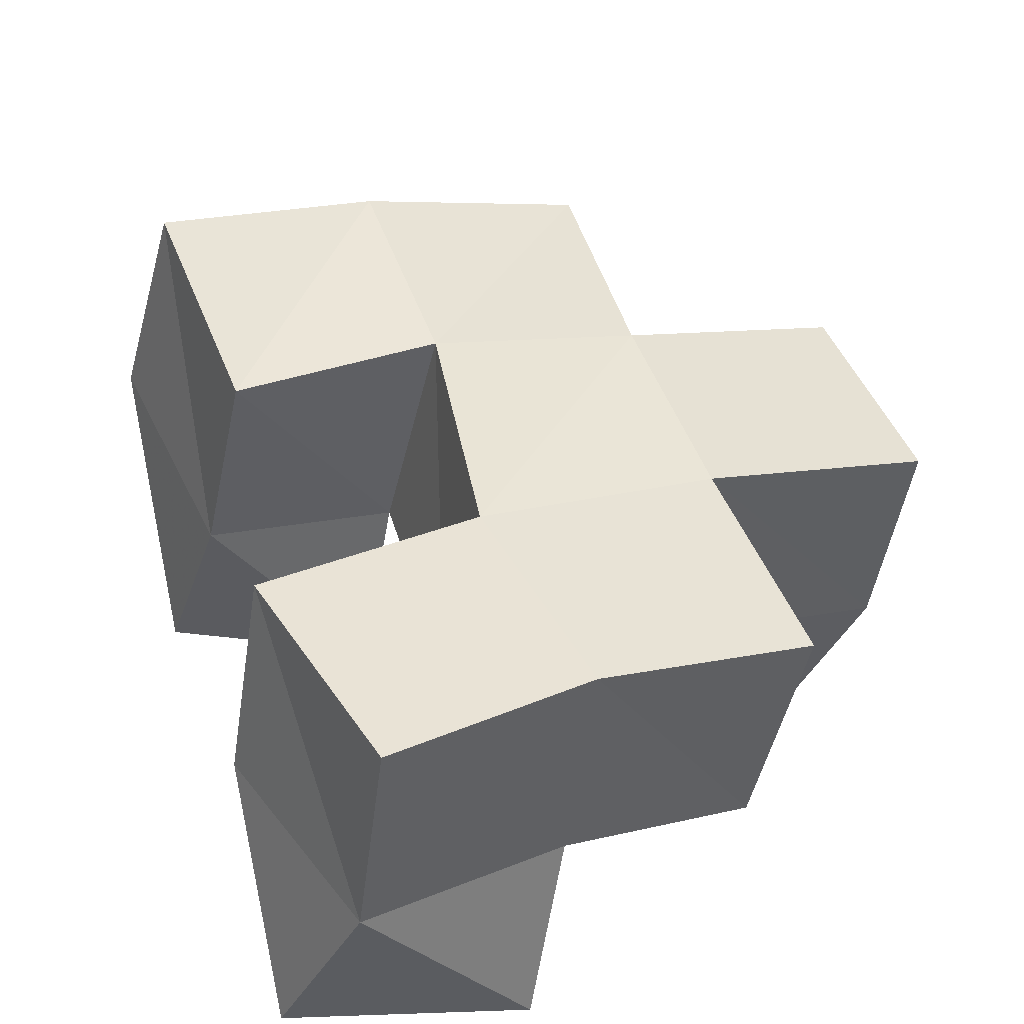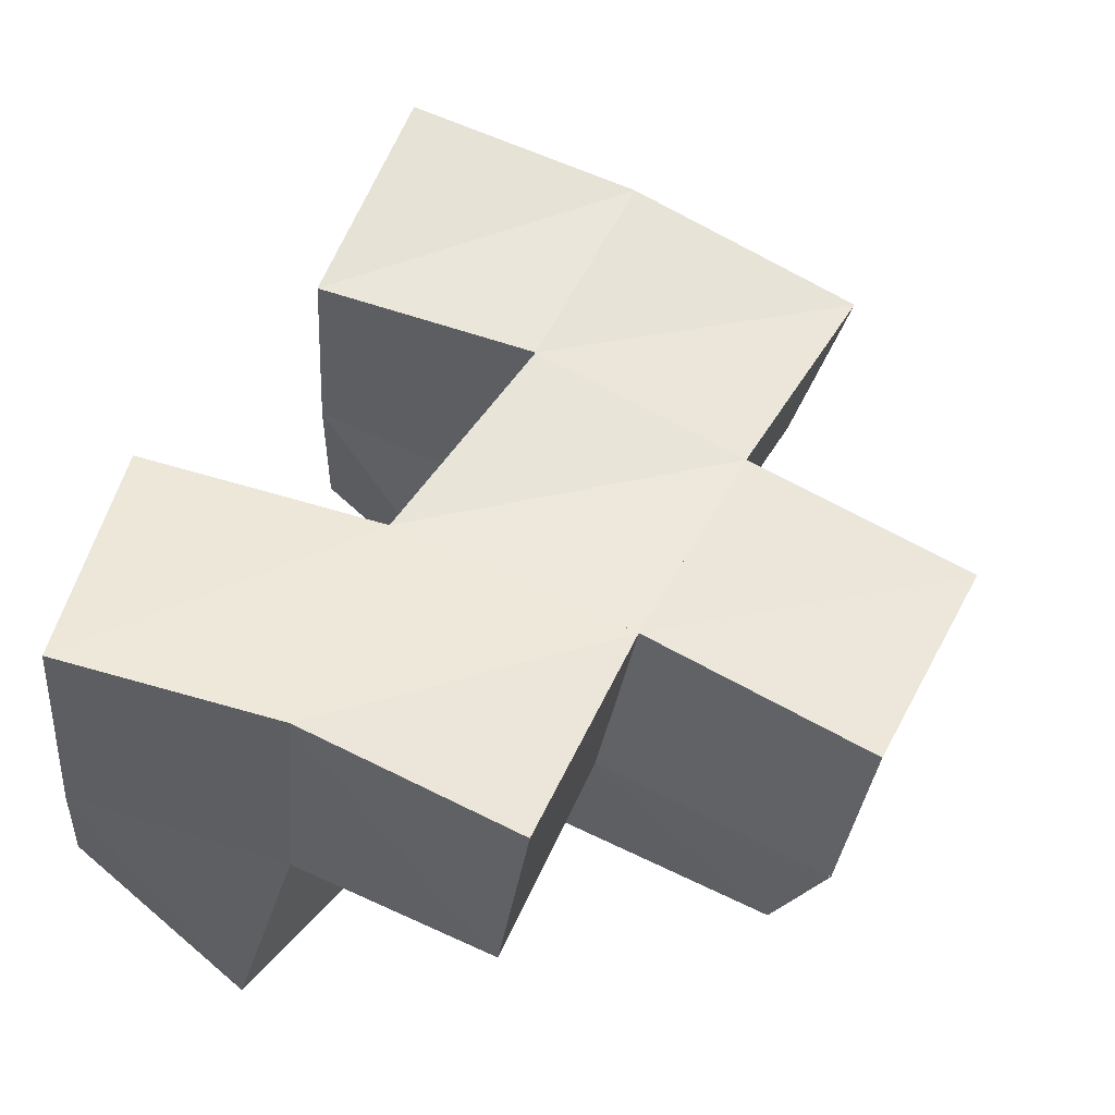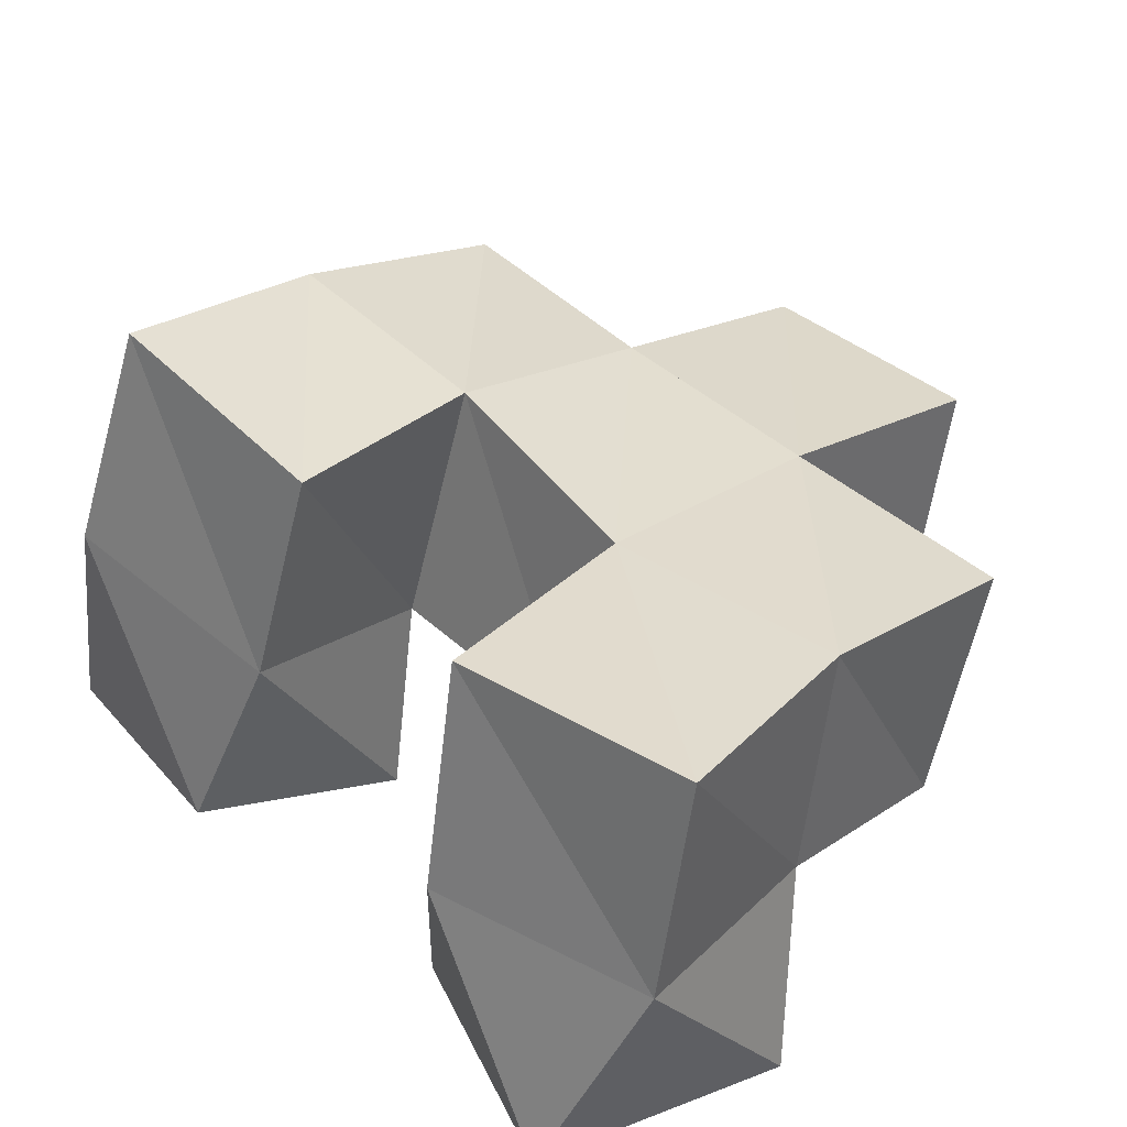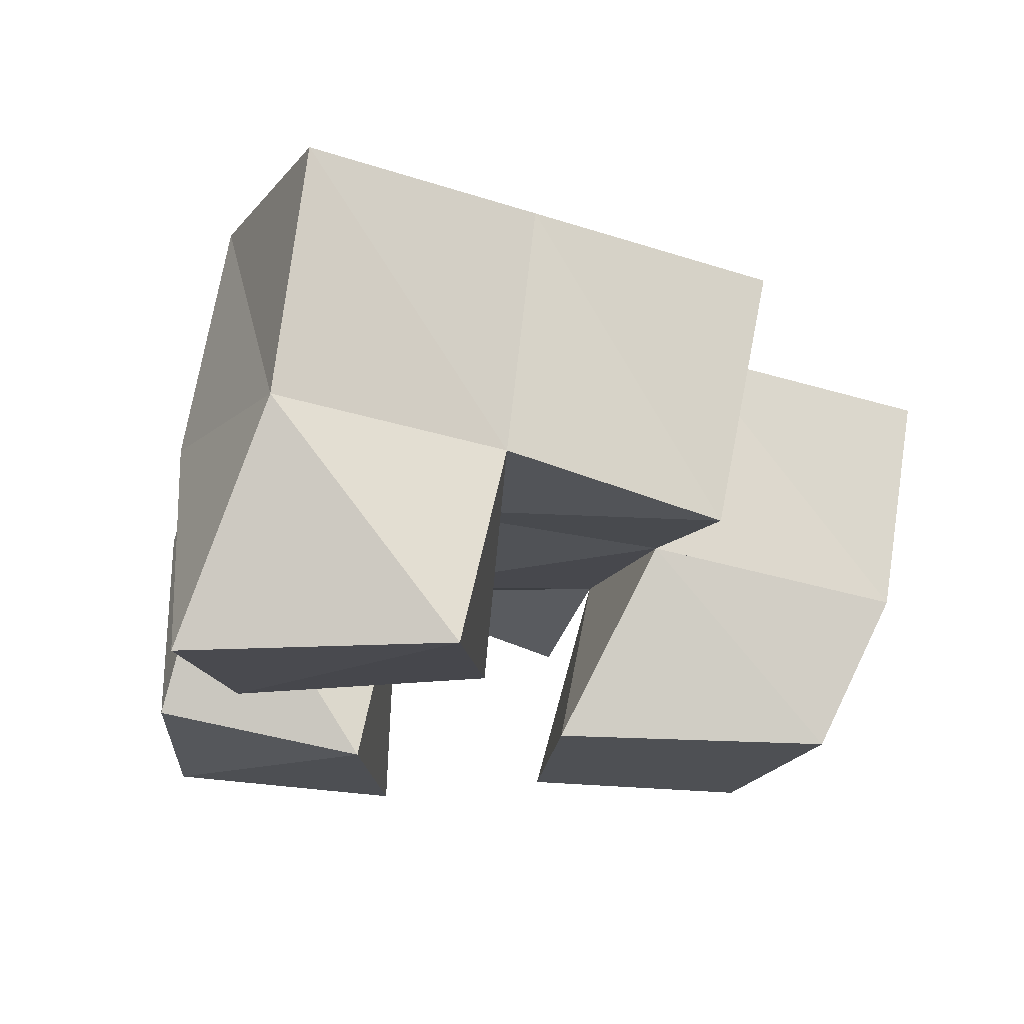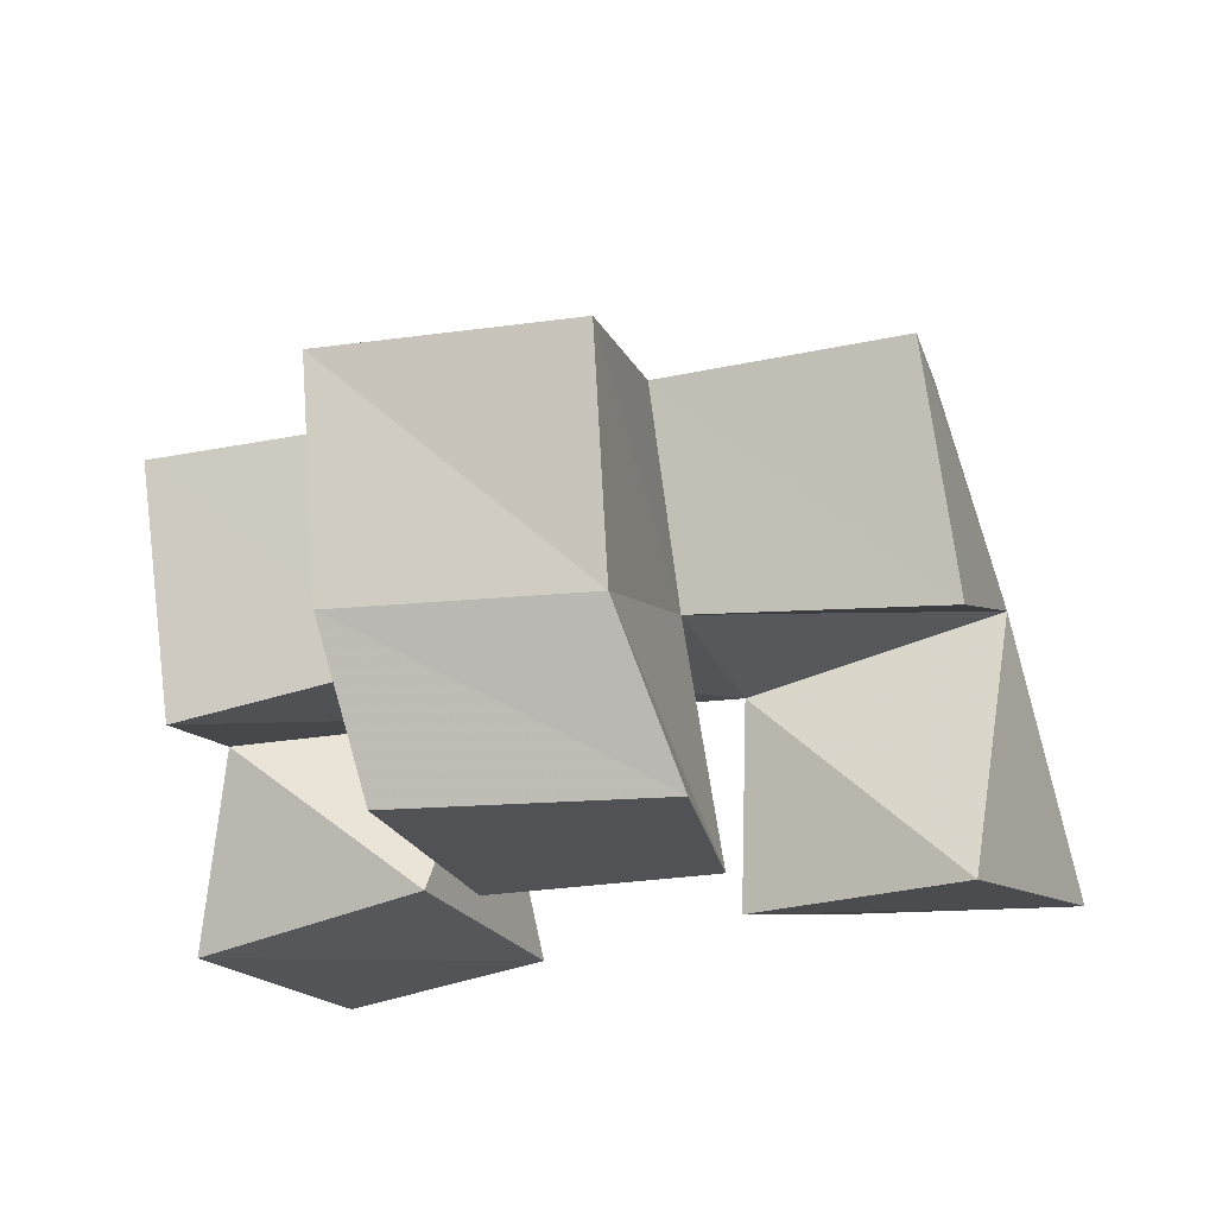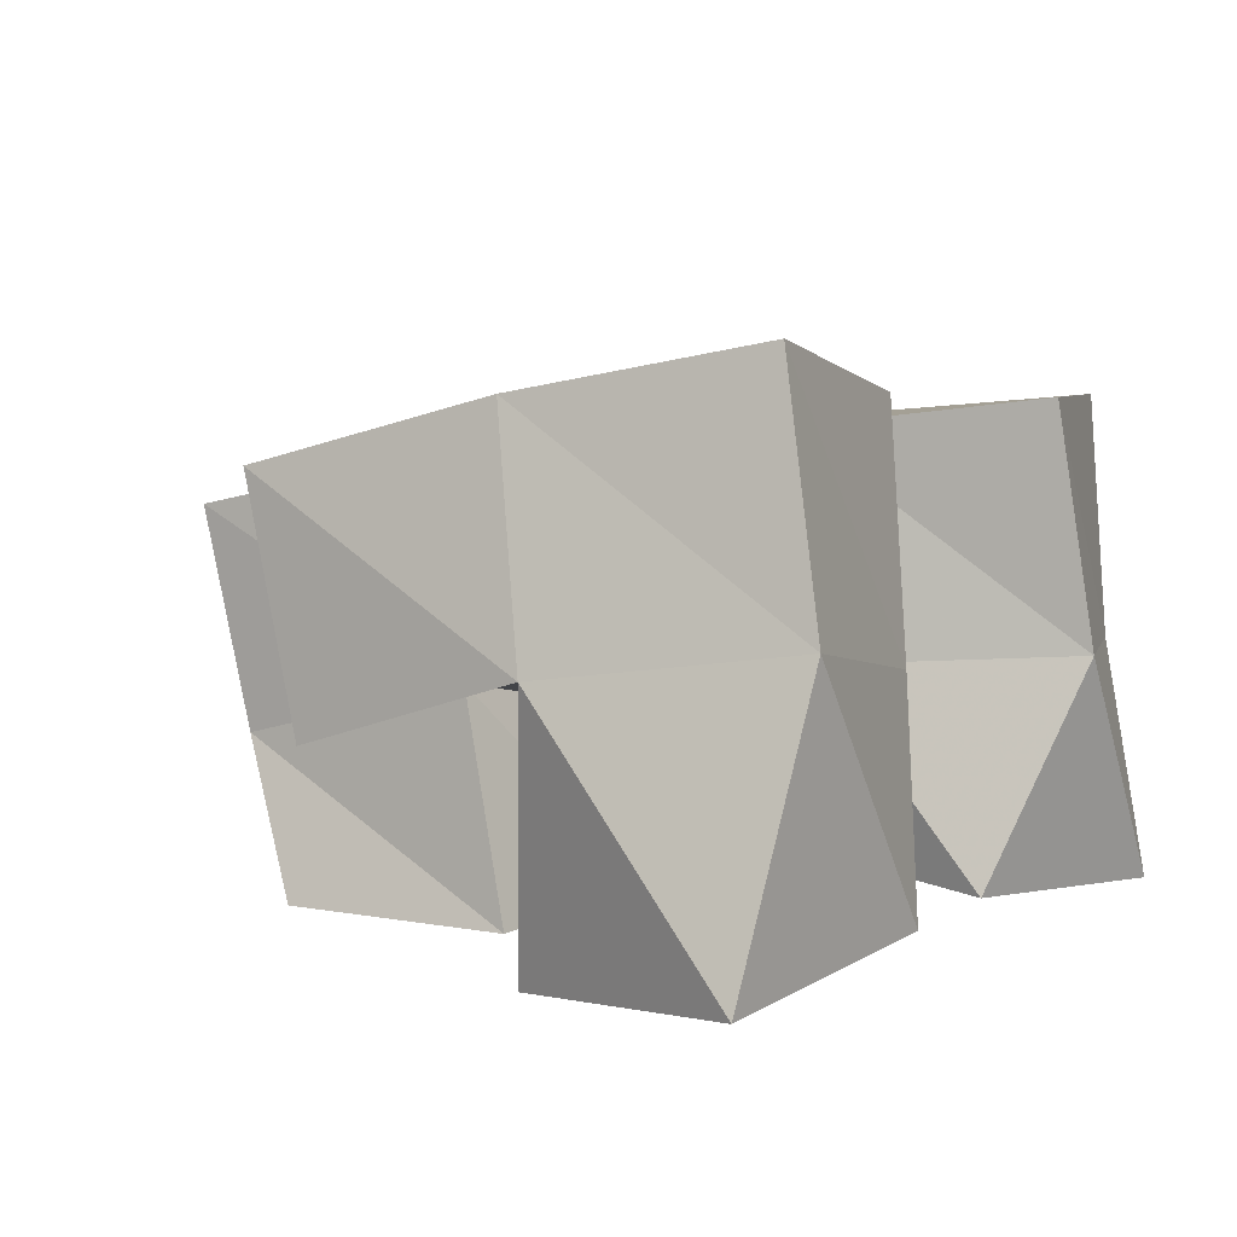
<metadata>
{"format":"obj","ext":"obj","renderer":"f3d","projection":"perspective","resolution":1024,"background":"white","views":[{"elev":42.5,"azim":-114.5,"up":"+Y"},{"elev":48.0,"azim":-68.9,"up":"+Y"},{"elev":37.7,"azim":-138.3,"up":"+Y"},{"elev":-18.6,"azim":-106.5,"up":"+Y"},{"elev":-21.0,"azim":8.2,"up":"+Y"},{"elev":8.9,"azim":114.4,"up":"+Y"}]}
</metadata>
<code>
v 0.472 0.1 0.09126
v 0.4551 0.1461 0.105
v 0.518 0.1043 0.1117
v 0.5014 0.1499 0.09523
v 0.4518 0.1001 0.1409
v 0.4594 0.1412 0.152
v 0.5024 0.1073 0.1599
v 0.513 0.1462 0.1479
v 0.5789 0.1139 0.1043
v 0.5638 0.156 0.1121
v 0.6303 0.1104 0.1175
v 0.613 0.1665 0.1098
v 0.5632 0.1035 0.1471
v 0.5654 0.1449 0.1563
v 0.6092 0.104 0.1649
v 0.6175 0.159 0.1606
v 0.5175 0.1 0.1812
v 0.5057 0.1399 0.1992
v 0.5644 0.1 0.1902
v 0.558 0.1459 0.2015
v 0.5092 0.1 0.2378
v 0.5021 0.1311 0.2515
v 0.5631 0.1 0.2381
v 0.552 0.1312 0.2528
v 0.4518 0.1962 0.1102
v 0.5012 0.1991 0.1036
v 0.4572 0.1912 0.1573
v 0.508 0.1922 0.1549
v 0.5545 0.2032 0.1189
v 0.6032 0.2149 0.1202
v 0.5575 0.1985 0.1661
v 0.6057 0.2048 0.17
v 0.5047 0.1858 0.2079
v 0.5537 0.1882 0.2131
v 0.5001 0.1762 0.2583
v 0.5508 0.1764 0.2632
v 0.4599 0.1313 0.196
v 0.4553 0.1819 0.205
v 0.6095 0.1429 0.2074
v 0.6034 0.1905 0.2208
f 1 2 4
f 3 1 4
f 2 6 8
f 4 2 8
f 6 5 7
f 8 6 7
f 5 1 3
f 7 5 3
f 8 7 3
f 4 8 3
f 2 1 5
f 6 2 5
f 9 10 12
f 11 9 12
f 10 14 16
f 12 10 16
f 14 13 15
f 16 14 15
f 13 9 11
f 15 13 11
f 16 15 11
f 12 16 11
f 10 9 13
f 14 10 13
f 17 18 20
f 19 17 20
f 18 22 24
f 20 18 24
f 22 21 23
f 24 22 23
f 21 17 19
f 23 21 19
f 24 23 19
f 20 24 19
f 18 17 21
f 22 18 21
f 2 25 26
f 4 2 26
f 25 27 28
f 26 25 28
f 27 6 8
f 28 27 8
f 6 2 4
f 8 6 4
f 28 8 4
f 26 28 4
f 25 2 6
f 27 25 6
f 10 29 30
f 12 10 30
f 29 31 32
f 30 29 32
f 31 14 16
f 32 31 16
f 14 10 12
f 16 14 12
f 32 16 12
f 30 32 12
f 29 10 14
f 31 29 14
f 18 33 34
f 20 18 34
f 33 35 36
f 34 33 36
f 35 22 24
f 36 35 24
f 22 18 20
f 24 22 20
f 36 24 20
f 34 36 20
f 33 18 22
f 35 33 22
f 6 27 28
f 8 6 28
f 27 38 33
f 28 27 33
f 38 37 18
f 33 38 18
f 37 6 8
f 18 37 8
f 33 18 8
f 28 33 8
f 27 6 37
f 38 27 37
f 8 28 31
f 14 8 31
f 28 33 34
f 31 28 34
f 33 18 20
f 34 33 20
f 18 8 14
f 20 18 14
f 34 20 14
f 31 34 14
f 28 8 18
f 33 28 18
f 14 31 32
f 16 14 32
f 31 34 40
f 32 31 40
f 34 20 39
f 40 34 39
f 20 14 16
f 39 20 16
f 40 39 16
f 32 40 16
f 31 14 20
f 34 31 20

</code>
